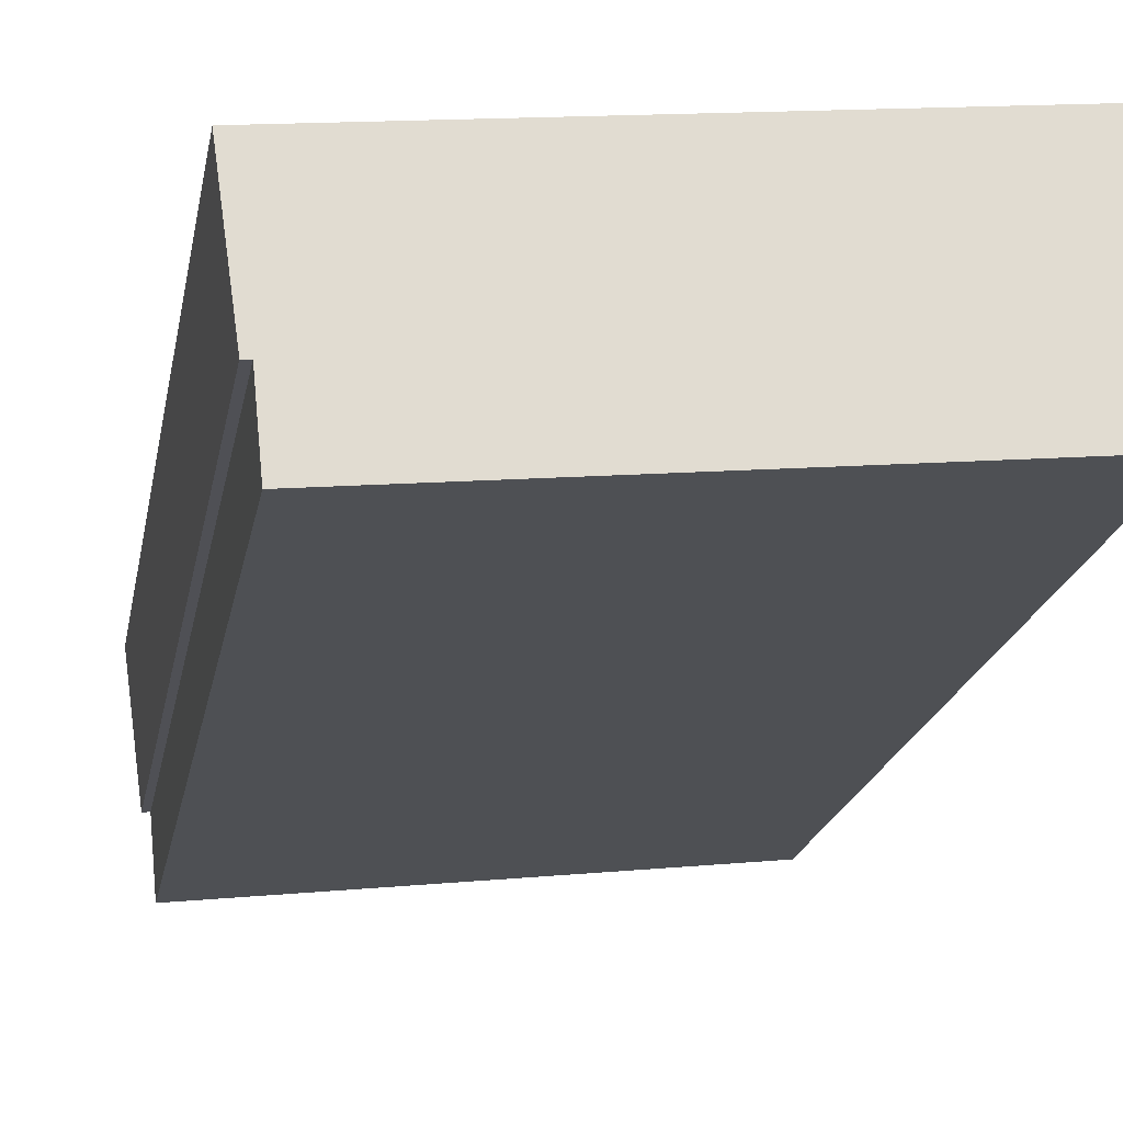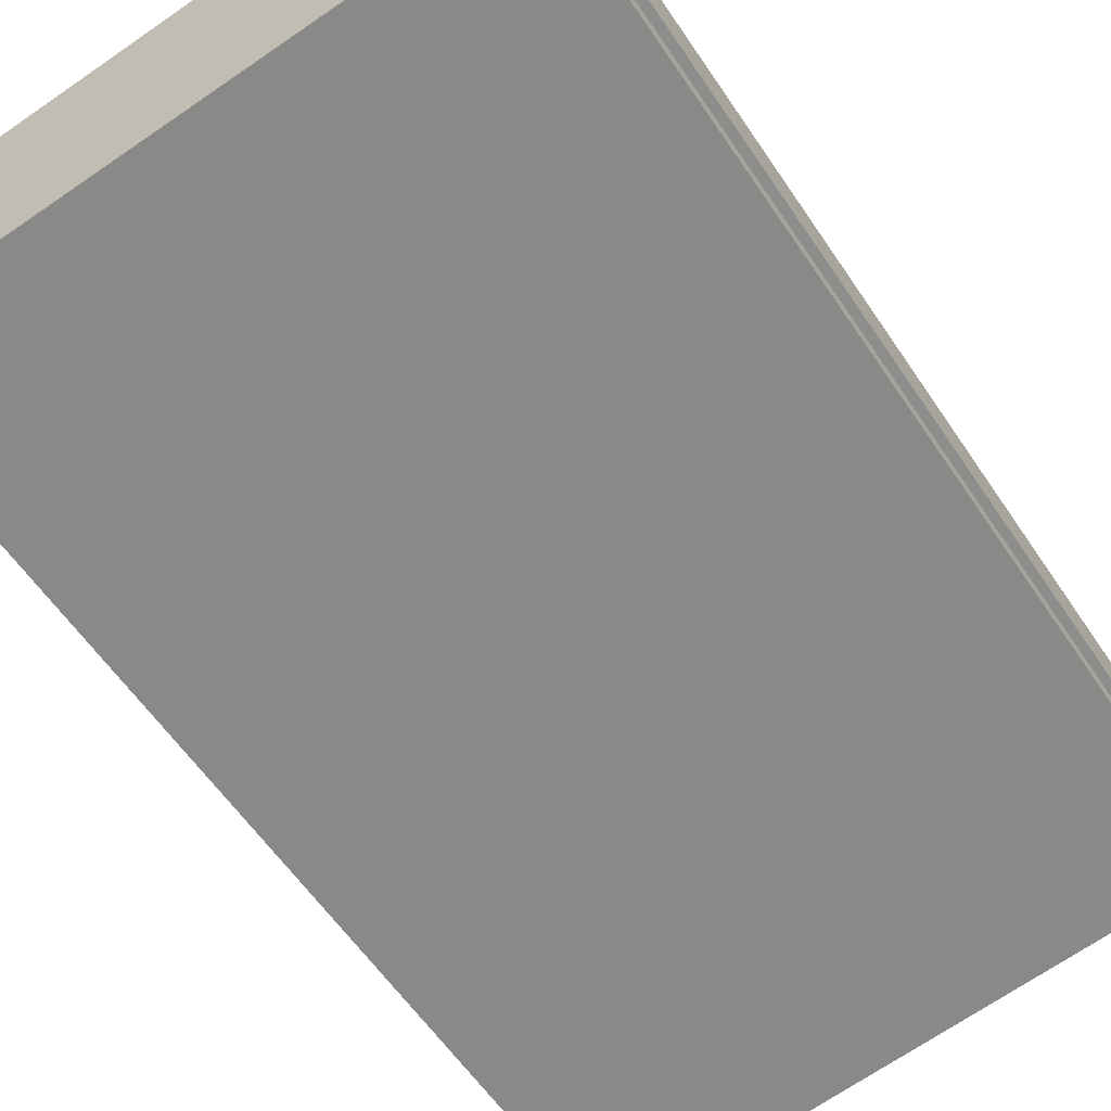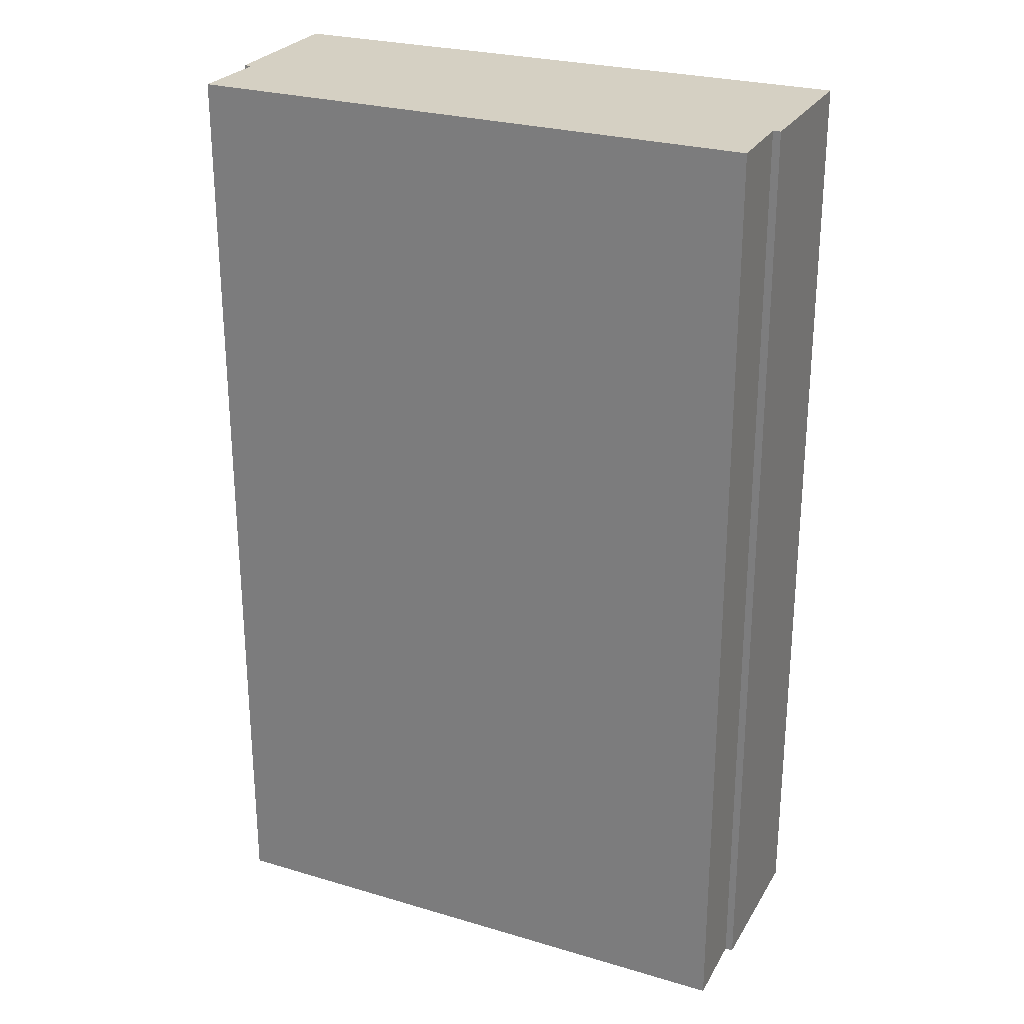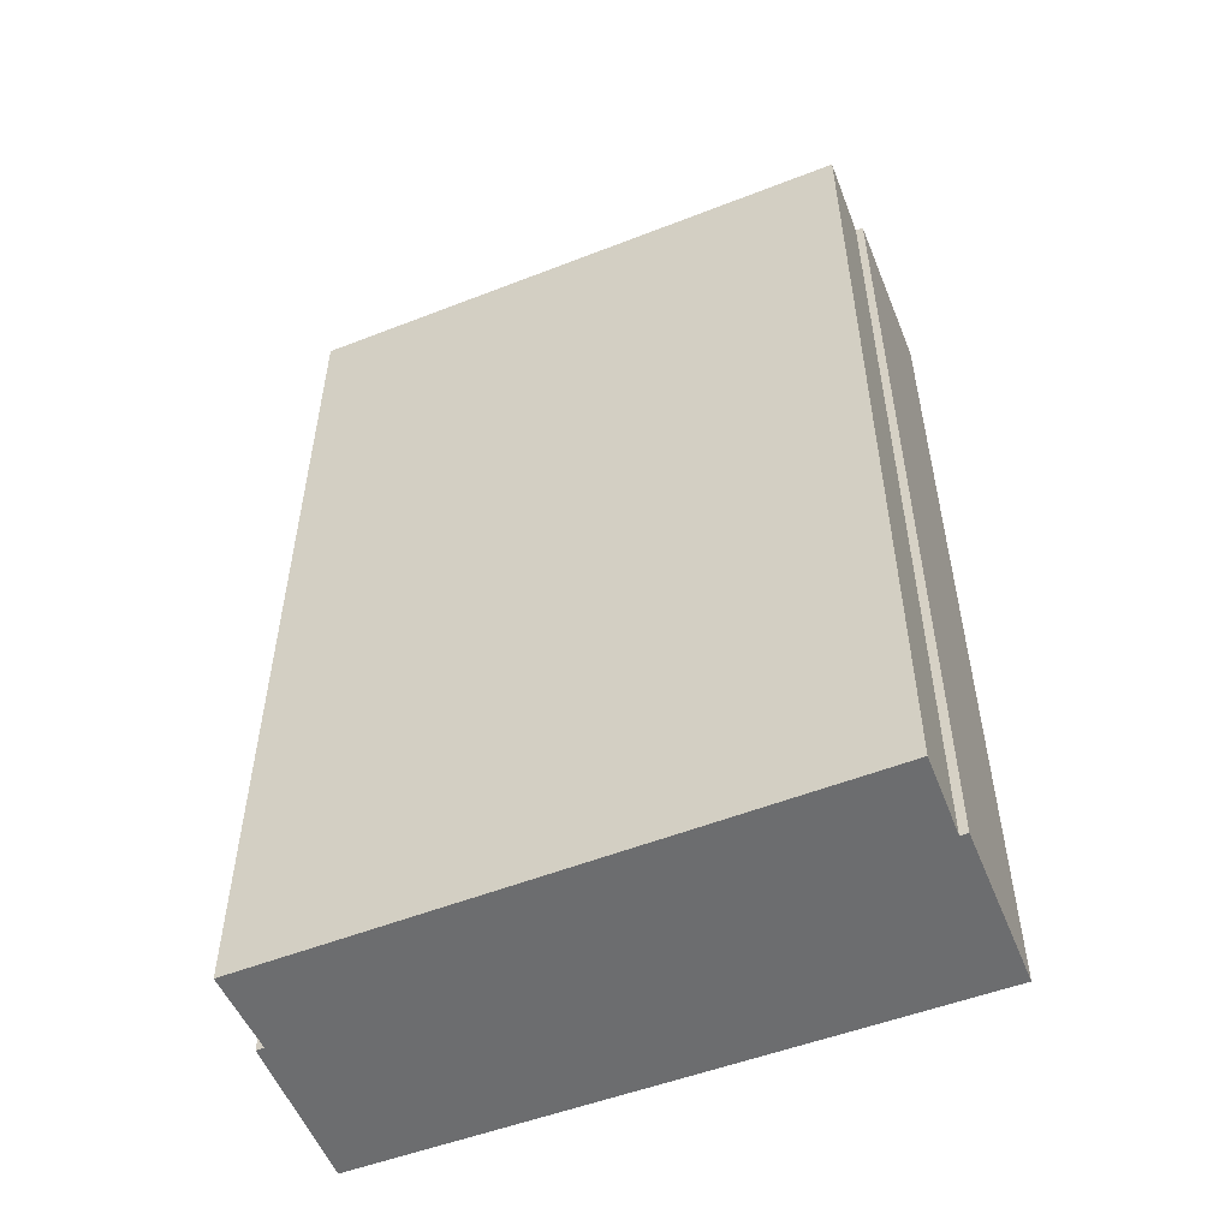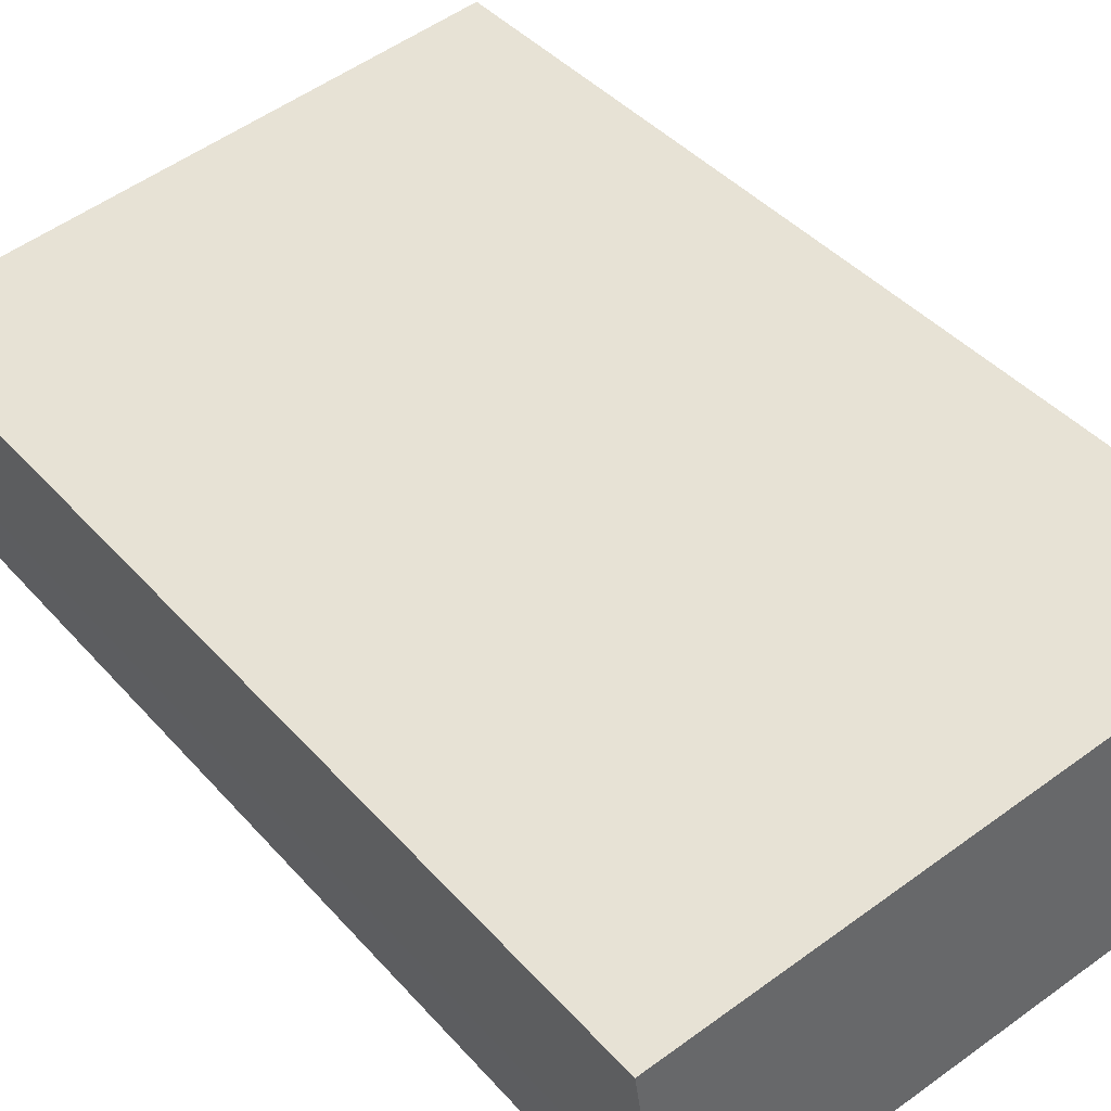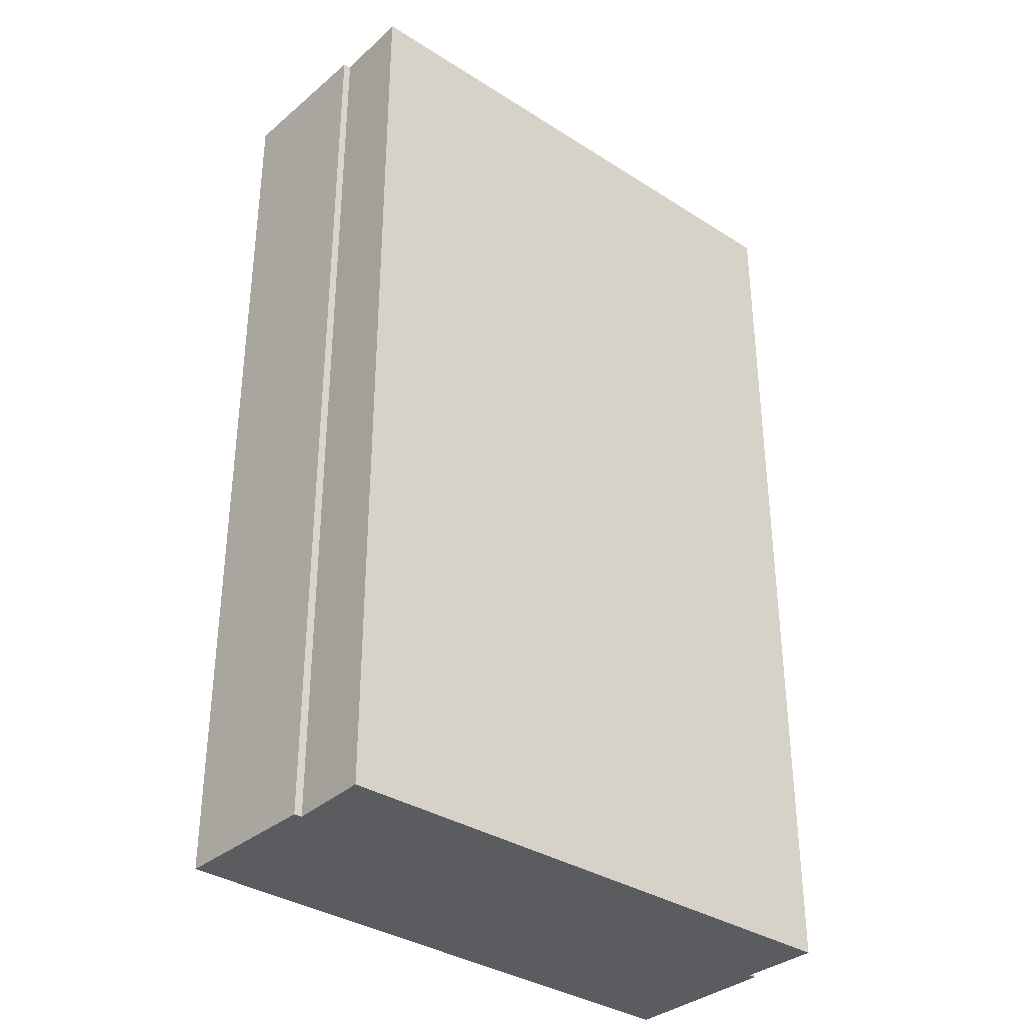
<metadata>
{"format":"obj","ext":"obj","renderer":"f3d","projection":"perspective","resolution":1024,"background":"white","views":[{"elev":-21.0,"azim":169.2,"up":"+Z"},{"elev":-58.8,"azim":-146.4,"up":"+Z"},{"elev":26.4,"azim":-148.1,"up":"+Y"},{"elev":-53.9,"azim":-150.6,"up":"+Y"},{"elev":41.3,"azim":142.7,"up":"+Z"},{"elev":-34.7,"azim":146.4,"up":"+Y"}]}
</metadata>
<code>
v  0 3.767 2.307e-16
v  2.278 3.767 0.051
v  2.245 3.767 -0.269
v  2.396 3.767 0.647
v  0.047 3.767 0.314
v  0.101 3.767 0.952
v  0.017 3.767 0.319
v  2.309 3.767 0.048
v  2.309 -2.939e-18 0.048
v  2.278 -3.123e-18 0.051
v  2.245 1.647e-17 -0.269
v  0 0 0
v  0.047 -1.923e-17 0.314
v  0.017 -1.953e-17 0.319
v  2.396 -3.962e-17 0.647
v  0.101 -5.829e-17 0.952
g defaultobject
f 1 2 3
f 2 1 4
f 4 1 5
f 4 5 6
f 6 5 7
f 4 8 2
f 9 2 8
f 2 9 10
f 11 1 3
f 1 11 12
f 13 7 5
f 7 13 14
f 10 3 2
f 3 10 11
f 15 8 4
f 8 15 9
f 12 5 1
f 5 12 13
f 14 6 7
f 6 14 16
f 16 4 6
f 4 16 15
f 15 10 9
f 10 12 11
f 12 10 15
f 12 15 13
f 13 15 16
f 13 16 14

</code>
